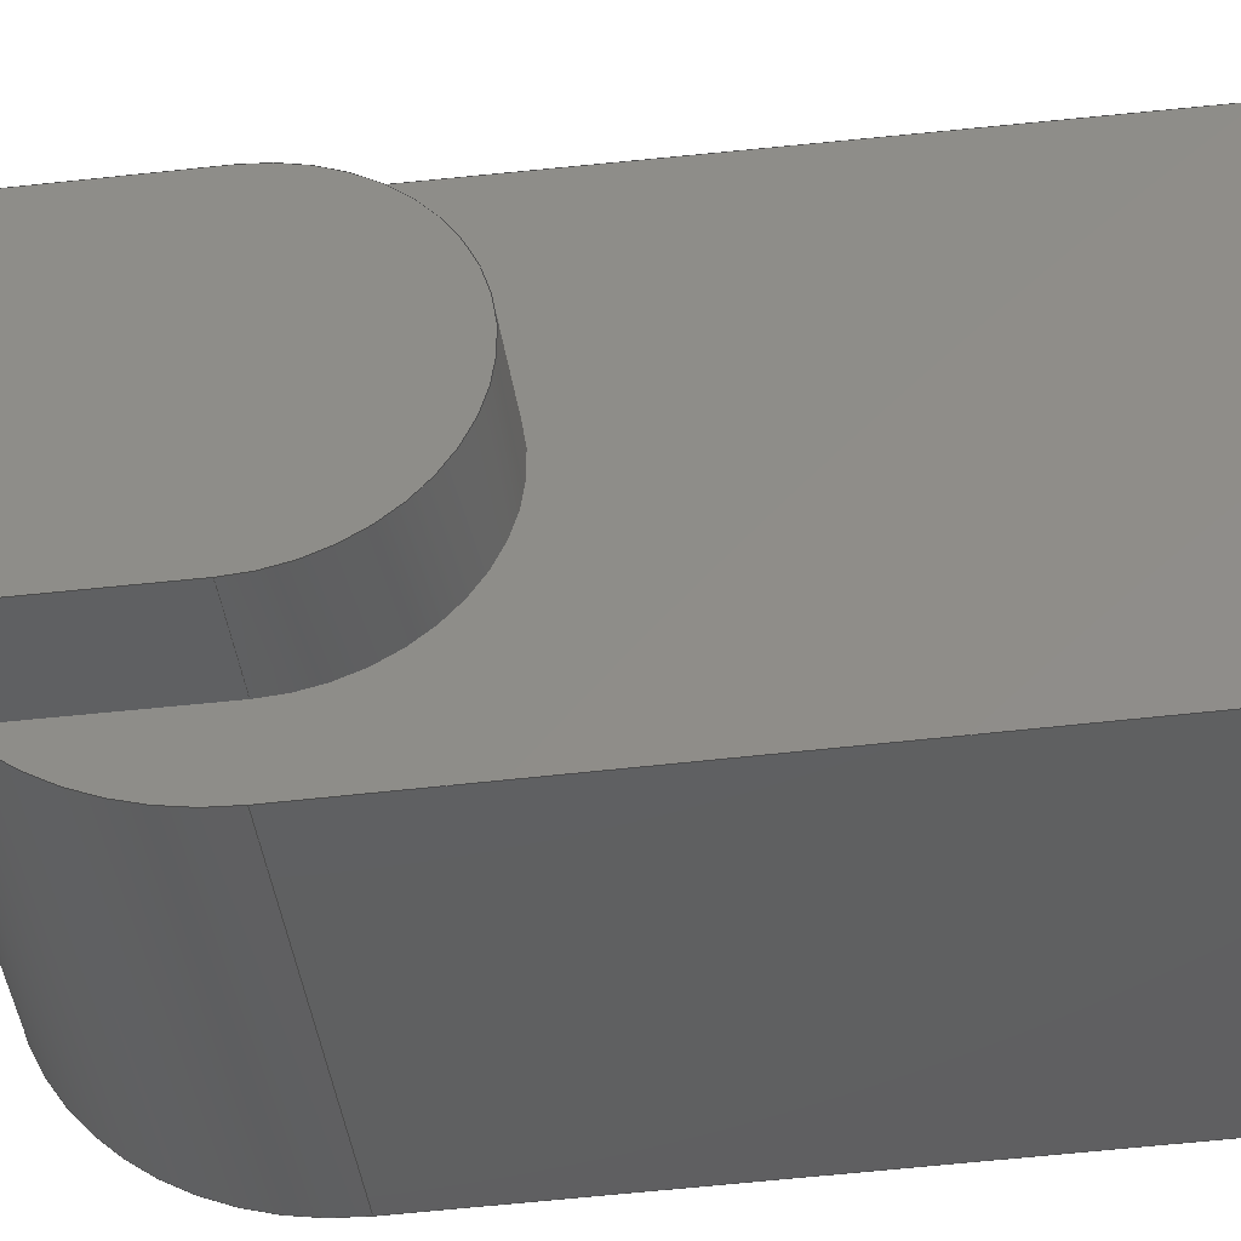
<metadata>
{"format":"step","ext":"step","renderer":"f3d","projection":"perspective","resolution":1024,"background":"white","views":[{"elev":-39.8,"azim":98.3,"up":"+Y"}]}
</metadata>
<code>
ISO-10303-21;
DATA;
#1=MECHANICAL_DESIGN_GEOMETRIC_PRESENTATION_REPRESENTATION('',(#4),#453);
#2=SHAPE_REPRESENTATION_RELATIONSHIP('SRR','None',#460,#3);
#3=ADVANCED_BREP_SHAPE_REPRESENTATION('',(#5),#452);
#4=STYLED_ITEM('',(#469),#5);
#5=MANIFOLD_SOLID_BREP('Solid1',#242);
#6=SPHERICAL_SURFACE('',#273,200);
#7=PLANE('',#265);
#8=PLANE('',#269);
#9=PLANE('',#270);
#10=PLANE('',#271);
#11=PLANE('',#282);
#12=PLANE('',#283);
#13=PLANE('',#288);
#14=PLANE('',#289);
#15=PLANE('',#293);
#16=FACE_OUTER_BOUND('',#30,.T.);
#17=FACE_OUTER_BOUND('',#31,.T.);
#18=FACE_OUTER_BOUND('',#32,.T.);
#19=FACE_OUTER_BOUND('',#33,.T.);
#20=FACE_OUTER_BOUND('',#34,.T.);
#21=FACE_OUTER_BOUND('',#35,.T.);
#22=FACE_OUTER_BOUND('',#36,.T.);
#23=FACE_OUTER_BOUND('',#37,.T.);
#24=FACE_OUTER_BOUND('',#38,.T.);
#25=FACE_OUTER_BOUND('',#39,.T.);
#26=FACE_OUTER_BOUND('',#40,.T.);
#27=FACE_OUTER_BOUND('',#41,.T.);
#28=FACE_OUTER_BOUND('',#42,.T.);
#29=FACE_OUTER_BOUND('',#43,.T.);
#30=EDGE_LOOP('',(#154,#155,#156,#157));
#31=EDGE_LOOP('',(#158,#159,#160,#161,#162));
#32=EDGE_LOOP('',(#163,#164,#165,#166));
#33=EDGE_LOOP('',(#167,#168,#169,#170,#171));
#34=EDGE_LOOP('',(#172,#173,#174,#175));
#35=EDGE_LOOP('',(#176,#177,#178,#179));
#36=EDGE_LOOP('',(#180,#181,#182,#183,#184,#185,#186,#187,#188));
#37=EDGE_LOOP('',(#189,#190,#191,#192));
#38=EDGE_LOOP('',(#193,#194,#195,#196,#197));
#39=EDGE_LOOP('',(#198,#199,#200,#201,#202,#203));
#40=EDGE_LOOP('',(#204,#205));
#41=EDGE_LOOP('',(#206,#207,#208,#209));
#42=EDGE_LOOP('',(#210,#211,#212,#213,#214,#215));
#43=EDGE_LOOP('',(#216,#217,#218,#219,#220,#221,#222,#223));
#44=LINE('',#383,#61);
#45=LINE('',#386,#62);
#46=LINE('',#390,#63);
#47=LINE('',#391,#64);
#48=LINE('',#393,#65);
#49=LINE('',#394,#66);
#50=LINE('',#400,#67);
#51=LINE('',#403,#68);
#52=LINE('',#404,#69);
#53=LINE('',#405,#70);
#54=LINE('',#427,#71);
#55=LINE('',#429,#72);
#56=LINE('',#430,#73);
#57=LINE('',#433,#74);
#58=LINE('',#437,#75);
#59=LINE('',#444,#76);
#60=LINE('',#445,#77);
#61=VECTOR('',#300,10);
#62=VECTOR('',#303,10);
#63=VECTOR('',#306,10);
#64=VECTOR('',#307,10);
#65=VECTOR('',#308,10);
#66=VECTOR('',#309,10);
#67=VECTOR('',#316,10);
#68=VECTOR('',#319,10);
#69=VECTOR('',#320,10);
#70=VECTOR('',#321,10);
#71=VECTOR('',#348,10);
#72=VECTOR('',#349,10);
#73=VECTOR('',#350,10);
#74=VECTOR('',#353,10);
#75=VECTOR('',#358,10);
#76=VECTOR('',#367,10);
#77=VECTOR('',#368,10);
#78=CIRCLE('',#263,17.5);
#79=CIRCLE('',#264,17.5);
#80=CIRCLE('',#267,17.5);
#81=CIRCLE('',#268,17.5);
#82=CIRCLE('',#272,26);
#83=CIRCLE('',#274,10);
#84=CIRCLE('',#275,10);
#85=CIRCLE('',#276,200);
#86=CIRCLE('',#277,198.7);
#87=CIRCLE('',#278,198.2);
#88=CIRCLE('',#279,198.7);
#89=CIRCLE('',#280,198.2);
#90=CIRCLE('',#281,198.7);
#91=CIRCLE('',#284,26);
#92=CIRCLE('',#286,10);
#93=CIRCLE('',#287,10);
#94=CIRCLE('',#291,26);
#95=CIRCLE('',#292,26);
#96=VERTEX_POINT('',#379);
#97=VERTEX_POINT('',#380);
#98=VERTEX_POINT('',#382);
#99=VERTEX_POINT('',#384);
#100=VERTEX_POINT('',#388);
#101=VERTEX_POINT('',#389);
#102=VERTEX_POINT('',#392);
#103=VERTEX_POINT('',#396);
#104=VERTEX_POINT('',#398);
#105=VERTEX_POINT('',#402);
#106=VERTEX_POINT('',#410);
#107=VERTEX_POINT('',#411);
#108=VERTEX_POINT('',#414);
#109=VERTEX_POINT('',#416);
#110=VERTEX_POINT('',#418);
#111=VERTEX_POINT('',#420);
#112=VERTEX_POINT('',#422);
#113=VERTEX_POINT('',#426);
#114=VERTEX_POINT('',#428);
#115=VERTEX_POINT('',#432);
#116=VERTEX_POINT('',#436);
#117=VERTEX_POINT('',#438);
#118=VERTEX_POINT('',#443);
#119=EDGE_CURVE('',#96,#97,#78,.T.);
#120=EDGE_CURVE('',#97,#98,#44,.T.);
#121=EDGE_CURVE('',#99,#98,#79,.T.);
#122=EDGE_CURVE('',#96,#99,#45,.T.);
#123=EDGE_CURVE('',#100,#101,#46,.T.);
#124=EDGE_CURVE('',#100,#96,#47,.T.);
#125=EDGE_CURVE('',#102,#99,#48,.T.);
#126=EDGE_CURVE('',#101,#102,#49,.T.);
#127=EDGE_CURVE('',#101,#103,#80,.T.);
#128=EDGE_CURVE('',#104,#102,#81,.T.);
#129=EDGE_CURVE('',#103,#104,#50,.T.);
#130=EDGE_CURVE('',#97,#105,#51,.T.);
#131=EDGE_CURVE('',#103,#105,#52,.T.);
#132=EDGE_CURVE('',#98,#104,#53,.T.);
#133=EDGE_CURVE('',#100,#105,#82,.T.);
#134=EDGE_CURVE('',#106,#107,#83,.T.);
#135=EDGE_CURVE('',#107,#106,#84,.T.);
#136=EDGE_CURVE('',#107,#108,#85,.T.);
#137=EDGE_CURVE('',#109,#108,#86,.T.);
#138=EDGE_CURVE('',#110,#109,#87,.T.);
#139=EDGE_CURVE('',#111,#110,#88,.T.);
#140=EDGE_CURVE('',#112,#111,#89,.T.);
#141=EDGE_CURVE('',#108,#112,#90,.T.);
#142=EDGE_CURVE('',#113,#109,#54,.T.);
#143=EDGE_CURVE('',#114,#113,#55,.T.);
#144=EDGE_CURVE('',#114,#110,#56,.T.);
#145=EDGE_CURVE('',#112,#115,#57,.T.);
#146=EDGE_CURVE('',#115,#113,#91,.T.);
#147=EDGE_CURVE('',#106,#116,#58,.T.);
#148=EDGE_CURVE('',#116,#117,#92,.T.);
#149=EDGE_CURVE('',#117,#116,#93,.T.);
#150=EDGE_CURVE('',#111,#118,#59,.T.);
#151=EDGE_CURVE('',#118,#115,#60,.T.);
#152=EDGE_CURVE('',#105,#118,#94,.T.);
#153=EDGE_CURVE('',#114,#100,#95,.T.);
#154=ORIENTED_EDGE('',*,*,#119,.T.);
#155=ORIENTED_EDGE('',*,*,#120,.T.);
#156=ORIENTED_EDGE('',*,*,#121,.F.);
#157=ORIENTED_EDGE('',*,*,#122,.F.);
#158=ORIENTED_EDGE('',*,*,#123,.F.);
#159=ORIENTED_EDGE('',*,*,#124,.T.);
#160=ORIENTED_EDGE('',*,*,#122,.T.);
#161=ORIENTED_EDGE('',*,*,#125,.F.);
#162=ORIENTED_EDGE('',*,*,#126,.F.);
#163=ORIENTED_EDGE('',*,*,#127,.F.);
#164=ORIENTED_EDGE('',*,*,#126,.T.);
#165=ORIENTED_EDGE('',*,*,#128,.F.);
#166=ORIENTED_EDGE('',*,*,#129,.F.);
#167=ORIENTED_EDGE('',*,*,#130,.T.);
#168=ORIENTED_EDGE('',*,*,#131,.F.);
#169=ORIENTED_EDGE('',*,*,#129,.T.);
#170=ORIENTED_EDGE('',*,*,#132,.F.);
#171=ORIENTED_EDGE('',*,*,#120,.F.);
#172=ORIENTED_EDGE('',*,*,#132,.T.);
#173=ORIENTED_EDGE('',*,*,#128,.T.);
#174=ORIENTED_EDGE('',*,*,#125,.T.);
#175=ORIENTED_EDGE('',*,*,#121,.T.);
#176=ORIENTED_EDGE('',*,*,#133,.T.);
#177=ORIENTED_EDGE('',*,*,#130,.F.);
#178=ORIENTED_EDGE('',*,*,#119,.F.);
#179=ORIENTED_EDGE('',*,*,#124,.F.);
#180=ORIENTED_EDGE('',*,*,#134,.F.);
#181=ORIENTED_EDGE('',*,*,#135,.F.);
#182=ORIENTED_EDGE('',*,*,#136,.T.);
#183=ORIENTED_EDGE('',*,*,#137,.F.);
#184=ORIENTED_EDGE('',*,*,#138,.F.);
#185=ORIENTED_EDGE('',*,*,#139,.F.);
#186=ORIENTED_EDGE('',*,*,#140,.F.);
#187=ORIENTED_EDGE('',*,*,#141,.F.);
#188=ORIENTED_EDGE('',*,*,#136,.F.);
#189=ORIENTED_EDGE('',*,*,#138,.T.);
#190=ORIENTED_EDGE('',*,*,#142,.F.);
#191=ORIENTED_EDGE('',*,*,#143,.F.);
#192=ORIENTED_EDGE('',*,*,#144,.T.);
#193=ORIENTED_EDGE('',*,*,#137,.T.);
#194=ORIENTED_EDGE('',*,*,#141,.T.);
#195=ORIENTED_EDGE('',*,*,#145,.T.);
#196=ORIENTED_EDGE('',*,*,#146,.T.);
#197=ORIENTED_EDGE('',*,*,#142,.T.);
#198=ORIENTED_EDGE('',*,*,#134,.T.);
#199=ORIENTED_EDGE('',*,*,#135,.T.);
#200=ORIENTED_EDGE('',*,*,#147,.T.);
#201=ORIENTED_EDGE('',*,*,#148,.T.);
#202=ORIENTED_EDGE('',*,*,#149,.T.);
#203=ORIENTED_EDGE('',*,*,#147,.F.);
#204=ORIENTED_EDGE('',*,*,#149,.F.);
#205=ORIENTED_EDGE('',*,*,#148,.F.);
#206=ORIENTED_EDGE('',*,*,#140,.T.);
#207=ORIENTED_EDGE('',*,*,#150,.T.);
#208=ORIENTED_EDGE('',*,*,#151,.T.);
#209=ORIENTED_EDGE('',*,*,#145,.F.);
#210=ORIENTED_EDGE('',*,*,#151,.F.);
#211=ORIENTED_EDGE('',*,*,#152,.F.);
#212=ORIENTED_EDGE('',*,*,#133,.F.);
#213=ORIENTED_EDGE('',*,*,#153,.F.);
#214=ORIENTED_EDGE('',*,*,#143,.T.);
#215=ORIENTED_EDGE('',*,*,#146,.F.);
#216=ORIENTED_EDGE('',*,*,#131,.T.);
#217=ORIENTED_EDGE('',*,*,#152,.T.);
#218=ORIENTED_EDGE('',*,*,#150,.F.);
#219=ORIENTED_EDGE('',*,*,#139,.T.);
#220=ORIENTED_EDGE('',*,*,#144,.F.);
#221=ORIENTED_EDGE('',*,*,#153,.T.);
#222=ORIENTED_EDGE('',*,*,#123,.T.);
#223=ORIENTED_EDGE('',*,*,#127,.T.);
#224=CYLINDRICAL_SURFACE('',#262,17.5);
#225=CYLINDRICAL_SURFACE('',#266,17.5);
#226=CYLINDRICAL_SURFACE('',#285,10);
#227=CYLINDRICAL_SURFACE('',#290,26);
#228=ADVANCED_FACE('',(#16),#224,.T.);
#229=ADVANCED_FACE('',(#17),#7,.T.);
#230=ADVANCED_FACE('',(#18),#225,.T.);
#231=ADVANCED_FACE('',(#19),#8,.T.);
#232=ADVANCED_FACE('',(#20),#9,.T.);
#233=ADVANCED_FACE('',(#21),#10,.F.);
#234=ADVANCED_FACE('',(#22),#6,.T.);
#235=ADVANCED_FACE('',(#23),#11,.T.);
#236=ADVANCED_FACE('',(#24),#12,.F.);
#237=ADVANCED_FACE('',(#25),#226,.F.);
#238=ADVANCED_FACE('',(#26),#13,.T.);
#239=ADVANCED_FACE('',(#27),#14,.T.);
#240=ADVANCED_FACE('',(#28),#227,.T.);
#241=ADVANCED_FACE('',(#29),#15,.T.);
#242=CLOSED_SHELL('',(#228,#229,#230,#231,#232,#233,#234,#235,#236,#237,
#238,#239,#240,#241));
#243=DERIVED_UNIT_ELEMENT(#245,1);
#244=DERIVED_UNIT_ELEMENT(#455,3);
#245=(
MASS_UNIT()
NAMED_UNIT(*)
SI_UNIT($,.GRAM.)
);
#246=DERIVED_UNIT((#243,#244));
#247=MEASURE_REPRESENTATION_ITEM('density measure',
POSITIVE_RATIO_MEASURE(1),#246);
#248=PROPERTY_DEFINITION_REPRESENTATION(#253,#250);
#249=PROPERTY_DEFINITION_REPRESENTATION(#254,#251);
#250=REPRESENTATION('material name',(#252),#452);
#251=REPRESENTATION('density',(#247),#452);
#252=DESCRIPTIVE_REPRESENTATION_ITEM('Generic','Generic');
#253=PROPERTY_DEFINITION('material property','material name',#462);
#254=PROPERTY_DEFINITION('material property','density of part',#462);
#255=DATE_TIME_ROLE('creation_date');
#256=APPLIED_DATE_AND_TIME_ASSIGNMENT(#257,#255,(#462));
#257=DATE_AND_TIME(#258,#259);
#258=CALENDAR_DATE(2021,7,1);
#259=LOCAL_TIME(15,18,16,#260);
#260=COORDINATED_UNIVERSAL_TIME_OFFSET(0,0,.BEHIND.);
#261=AXIS2_PLACEMENT_3D('placement',#377,#294,#295);
#262=AXIS2_PLACEMENT_3D('',#378,#296,#297);
#263=AXIS2_PLACEMENT_3D('',#381,#298,#299);
#264=AXIS2_PLACEMENT_3D('',#385,#301,#302);
#265=AXIS2_PLACEMENT_3D('',#387,#304,#305);
#266=AXIS2_PLACEMENT_3D('',#395,#310,#311);
#267=AXIS2_PLACEMENT_3D('',#397,#312,#313);
#268=AXIS2_PLACEMENT_3D('',#399,#314,#315);
#269=AXIS2_PLACEMENT_3D('',#401,#317,#318);
#270=AXIS2_PLACEMENT_3D('',#406,#322,#323);
#271=AXIS2_PLACEMENT_3D('',#407,#324,#325);
#272=AXIS2_PLACEMENT_3D('',#408,#326,#327);
#273=AXIS2_PLACEMENT_3D('',#409,#328,#329);
#274=AXIS2_PLACEMENT_3D('',#412,#330,#331);
#275=AXIS2_PLACEMENT_3D('',#413,#332,#333);
#276=AXIS2_PLACEMENT_3D('',#415,#334,#335);
#277=AXIS2_PLACEMENT_3D('',#417,#336,#337);
#278=AXIS2_PLACEMENT_3D('',#419,#338,#339);
#279=AXIS2_PLACEMENT_3D('',#421,#340,#341);
#280=AXIS2_PLACEMENT_3D('',#423,#342,#343);
#281=AXIS2_PLACEMENT_3D('',#424,#344,#345);
#282=AXIS2_PLACEMENT_3D('',#425,#346,#347);
#283=AXIS2_PLACEMENT_3D('',#431,#351,#352);
#284=AXIS2_PLACEMENT_3D('',#434,#354,#355);
#285=AXIS2_PLACEMENT_3D('',#435,#356,#357);
#286=AXIS2_PLACEMENT_3D('',#439,#359,#360);
#287=AXIS2_PLACEMENT_3D('',#440,#361,#362);
#288=AXIS2_PLACEMENT_3D('',#441,#363,#364);
#289=AXIS2_PLACEMENT_3D('',#442,#365,#366);
#290=AXIS2_PLACEMENT_3D('',#446,#369,#370);
#291=AXIS2_PLACEMENT_3D('',#447,#371,#372);
#292=AXIS2_PLACEMENT_3D('',#448,#373,#374);
#293=AXIS2_PLACEMENT_3D('',#449,#375,#376);
#294=DIRECTION('axis',(0,0,1));
#295=DIRECTION('refdir',(1,0,0));
#296=DIRECTION('center_axis',(1,0,0));
#297=DIRECTION('ref_axis',(0,1,0));
#298=DIRECTION('center_axis',(1,0,0));
#299=DIRECTION('ref_axis',(0,1,0));
#300=DIRECTION('',(1,0,0));
#301=DIRECTION('center_axis',(1,0,0));
#302=DIRECTION('ref_axis',(0,1,0));
#303=DIRECTION('',(1,0,0));
#304=DIRECTION('center_axis',(0,1,1.269e-16));
#305=DIRECTION('ref_axis',(0,-1.269e-16,1));
#306=DIRECTION('',(0,1.269e-16,-1));
#307=DIRECTION('',(0,-1.269e-16,1));
#308=DIRECTION('',(0,-1.269e-16,1));
#309=DIRECTION('',(1,0,0));
#310=DIRECTION('center_axis',(1,0,0));
#311=DIRECTION('ref_axis',(0,1,0));
#312=DIRECTION('center_axis',(-1,0,0));
#313=DIRECTION('ref_axis',(0,1,0));
#314=DIRECTION('center_axis',(1,0,0));
#315=DIRECTION('ref_axis',(0,1,0));
#316=DIRECTION('',(1,0,0));
#317=DIRECTION('center_axis',(0,-1,-2.22e-16));
#318=DIRECTION('ref_axis',(0,2.22e-16,-1));
#319=DIRECTION('',(0,2.22e-16,-1));
#320=DIRECTION('',(0,-2.22e-16,1));
#321=DIRECTION('',(0,2.22e-16,-1));
#322=DIRECTION('center_axis',(1,0,0));
#323=DIRECTION('ref_axis',(0,0,-1));
#324=DIRECTION('center_axis',(1,0,0));
#325=DIRECTION('ref_axis',(0,0,-1));
#326=DIRECTION('center_axis',(1,0,0));
#327=DIRECTION('ref_axis',(0,1,0));
#328=DIRECTION('center_axis',(5.329e-17,0,1));
#329=DIRECTION('ref_axis',(1,0,0));
#330=DIRECTION('center_axis',(0,0,-1));
#331=DIRECTION('ref_axis',(-1,0,0));
#332=DIRECTION('center_axis',(0,0,-1));
#333=DIRECTION('ref_axis',(-1,0,0));
#334=DIRECTION('center_axis',(-1.225e-16,1,0));
#335=DIRECTION('ref_axis',(-1,-1.225e-16,0));
#336=DIRECTION('center_axis',(-1,0,0));
#337=DIRECTION('ref_axis',(0,0,-1));
#338=DIRECTION('center_axis',(0,1,-0.007698));
#339=DIRECTION('ref_axis',(0,-0.007698,-1));
#340=DIRECTION('center_axis',(1,0,0));
#341=DIRECTION('ref_axis',(0,0,1));
#342=DIRECTION('center_axis',(0,-1,-0.007698));
#343=DIRECTION('ref_axis',(0,-0.007698,1));
#344=DIRECTION('center_axis',(-1,0,0));
#345=DIRECTION('ref_axis',(0,0,-1));
#346=DIRECTION('center_axis',(0,1,-0.007698));
#347=DIRECTION('ref_axis',(0,0.007698,1));
#348=DIRECTION('',(0,-0.007698,-1));
#349=DIRECTION('',(-1,0,0));
#350=DIRECTION('',(0,-0.007698,-1));
#351=DIRECTION('center_axis',(1,0,0));
#352=DIRECTION('ref_axis',(0,0,-1));
#353=DIRECTION('',(0,-0.007698,1));
#354=DIRECTION('center_axis',(-1,0,0));
#355=DIRECTION('ref_axis',(0,1,0));
#356=DIRECTION('center_axis',(0,0,1));
#357=DIRECTION('ref_axis',(-1,0,0));
#358=DIRECTION('',(0,0,1));
#359=DIRECTION('center_axis',(0,0,1));
#360=DIRECTION('ref_axis',(-1,0,0));
#361=DIRECTION('center_axis',(0,0,1));
#362=DIRECTION('ref_axis',(-1,0,0));
#363=DIRECTION('center_axis',(0,0,-1));
#364=DIRECTION('ref_axis',(-1,0,0));
#365=DIRECTION('center_axis',(0,-1,-0.007698));
#366=DIRECTION('ref_axis',(0,0.007698,-1));
#367=DIRECTION('',(0,-0.007698,1));
#368=DIRECTION('',(-1,0,0));
#369=DIRECTION('center_axis',(-1,0,0));
#370=DIRECTION('ref_axis',(0,-1.837e-16,1));
#371=DIRECTION('center_axis',(1,0,0));
#372=DIRECTION('ref_axis',(0,1,0));
#373=DIRECTION('center_axis',(1,0,0));
#374=DIRECTION('ref_axis',(0,1,0));
#375=DIRECTION('center_axis',(1,0,0));
#376=DIRECTION('ref_axis',(0,0,-1));
#377=CARTESIAN_POINT('',(0,0,0));
#378=CARTESIAN_POINT('Origin',(0,0,0));
#379=CARTESIAN_POINT('',(0,17.5,2.22e-15));
#380=CARTESIAN_POINT('',(0,-17.5,-2.776e-15));
#381=CARTESIAN_POINT('Origin',(0,0,0));
#382=CARTESIAN_POINT('',(12,-17.5,-2.776e-15));
#383=CARTESIAN_POINT('',(0,-17.5,-2.776e-15));
#384=CARTESIAN_POINT('',(12,17.5,2.22e-15));
#385=CARTESIAN_POINT('Origin',(12,0,0));
#386=CARTESIAN_POINT('',(0,17.5,2.22e-15));
#387=CARTESIAN_POINT('Origin',(0,17.5,-70));
#388=CARTESIAN_POINT('',(0,17.5,-50.77));
#389=CARTESIAN_POINT('',(0,17.5,-70));
#390=CARTESIAN_POINT('',(0,17.5,-102.6));
#391=CARTESIAN_POINT('',(0,17.5,-70));
#392=CARTESIAN_POINT('',(12,17.5,-70));
#393=CARTESIAN_POINT('',(12,17.5,-70));
#394=CARTESIAN_POINT('',(0,17.5,-70));
#395=CARTESIAN_POINT('Origin',(0,1.334e-14,-70));
#396=CARTESIAN_POINT('',(0,-17.5,-70));
#397=CARTESIAN_POINT('Origin',(0,1.334e-14,-70));
#398=CARTESIAN_POINT('',(12,-17.5,-70));
#399=CARTESIAN_POINT('Origin',(12,1.334e-14,-70));
#400=CARTESIAN_POINT('',(0,-17.5,-70));
#401=CARTESIAN_POINT('Origin',(0,-17.5,-2.776e-15));
#402=CARTESIAN_POINT('',(0,-17.5,-50.77));
#403=CARTESIAN_POINT('',(0,-17.5,-2.776e-15));
#404=CARTESIAN_POINT('',(0,-17.5,-67.55));
#405=CARTESIAN_POINT('',(12,-17.5,-2.776e-15));
#406=CARTESIAN_POINT('Origin',(12,6.661e-15,-35));
#407=CARTESIAN_POINT('Origin',(0,6.661e-15,-35));
#408=CARTESIAN_POINT('Origin',(0,1.334e-14,-70));
#409=CARTESIAN_POINT('Origin',(-22.5,2.668e-14,0));
#410=CARTESIAN_POINT('',(-12.5,-3.231e-14,-199.7));
#411=CARTESIAN_POINT('',(-32.5,2.545e-14,-199.7));
#412=CARTESIAN_POINT('Origin',(-22.5,-3.109e-14,-199.7));
#413=CARTESIAN_POINT('Origin',(-22.5,-3.109e-14,-199.7));
#414=CARTESIAN_POINT('',(-45,2.392e-14,-198.7));
#415=CARTESIAN_POINT('Origin',(-22.5,2.668e-14,0));
#416=CARTESIAN_POINT('',(-45,25.02,-197.1));
#417=CARTESIAN_POINT('Origin',(-45,2.668e-14,0));
#418=CARTESIAN_POINT('',(0,25.02,-197.1));
#419=CARTESIAN_POINT('Origin',(-22.5,26.54,-0.2043));
#420=CARTESIAN_POINT('',(0,-25.02,-197.1));
#421=CARTESIAN_POINT('Origin',(0,2.668e-14,0));
#422=CARTESIAN_POINT('',(-45,-25.02,-197.1));
#423=CARTESIAN_POINT('Origin',(-22.5,-26.54,-0.2043));
#424=CARTESIAN_POINT('Origin',(-45,2.668e-14,0));
#425=CARTESIAN_POINT('Origin',(0,25,-200));
#426=CARTESIAN_POINT('',(-45,26,-70.2));
#427=CARTESIAN_POINT('',(-45,25.25,-167.6));
#428=CARTESIAN_POINT('',(0,26,-70.2));
#429=CARTESIAN_POINT('',(0,26,-70.2));
#430=CARTESIAN_POINT('',(0,25.25,-167.6));
#431=CARTESIAN_POINT('Origin',(-45,6.661e-15,-135.1));
#432=CARTESIAN_POINT('',(-45,-26,-70.2));
#433=CARTESIAN_POINT('',(-45,-25.75,-102.7));
#434=CARTESIAN_POINT('Origin',(-45,1.334e-14,-70));
#435=CARTESIAN_POINT('Origin',(-22.5,-3.109e-14,-200));
#436=CARTESIAN_POINT('',(-12.5,-2.986e-14,-140));
#437=CARTESIAN_POINT('',(-12.5,-2.986e-14,-200));
#438=CARTESIAN_POINT('',(-32.5,-3.109e-14,-140));
#439=CARTESIAN_POINT('Origin',(-22.5,-3.109e-14,-140));
#440=CARTESIAN_POINT('Origin',(-22.5,-3.109e-14,-140));
#441=CARTESIAN_POINT('Origin',(-22.5,-3.109e-14,-140));
#442=CARTESIAN_POINT('Origin',(0,-26,-70.2));
#443=CARTESIAN_POINT('',(0,-26,-70.2));
#444=CARTESIAN_POINT('',(0,-25.75,-102.7));
#445=CARTESIAN_POINT('',(0,-26,-70.2));
#446=CARTESIAN_POINT('Origin',(0,1.334e-14,-70));
#447=CARTESIAN_POINT('Origin',(0,1.334e-14,-70));
#448=CARTESIAN_POINT('Origin',(0,1.334e-14,-70));
#449=CARTESIAN_POINT('Origin',(0,6.661e-15,-135.1));
#450=UNCERTAINTY_MEASURE_WITH_UNIT(LENGTH_MEASURE(0.01),#454,
'DISTANCE_ACCURACY_VALUE',
'Maximum model space distance between geometric entities at asserted c
onnectivities');
#451=UNCERTAINTY_MEASURE_WITH_UNIT(LENGTH_MEASURE(0.01),#454,
'DISTANCE_ACCURACY_VALUE',
'Maximum model space distance between geometric entities at asserted c
onnectivities');
#452=(
GEOMETRIC_REPRESENTATION_CONTEXT(3)
GLOBAL_UNCERTAINTY_ASSIGNED_CONTEXT((#450))
GLOBAL_UNIT_ASSIGNED_CONTEXT((#454,#456,#457))
REPRESENTATION_CONTEXT('','3D')
);
#453=(
GEOMETRIC_REPRESENTATION_CONTEXT(3)
GLOBAL_UNCERTAINTY_ASSIGNED_CONTEXT((#451))
GLOBAL_UNIT_ASSIGNED_CONTEXT((#454,#456,#457))
REPRESENTATION_CONTEXT('','3D')
);
#454=(
LENGTH_UNIT()
NAMED_UNIT(*)
SI_UNIT(.MILLI.,.METRE.)
);
#455=(
LENGTH_UNIT()
NAMED_UNIT(*)
SI_UNIT(.CENTI.,.METRE.)
);
#456=(
NAMED_UNIT(*)
PLANE_ANGLE_UNIT()
SI_UNIT($,.RADIAN.)
);
#457=(
NAMED_UNIT(*)
SI_UNIT($,.STERADIAN.)
SOLID_ANGLE_UNIT()
);
#458=SHAPE_DEFINITION_REPRESENTATION(#459,#460);
#459=PRODUCT_DEFINITION_SHAPE('',$,#462);
#460=SHAPE_REPRESENTATION('',(#261),#452);
#461=PRODUCT_DEFINITION_CONTEXT('part definition',#466,'design');
#462=PRODUCT_DEFINITION('shank_inventor','shank_inventor',#463,#461);
#463=PRODUCT_DEFINITION_FORMATION('',$,#468);
#464=PRODUCT_RELATED_PRODUCT_CATEGORY('shank_inventor','shank_inventor',
(#468));
#465=APPLICATION_PROTOCOL_DEFINITION('international standard',
'automotive_design',2009,#466);
#466=APPLICATION_CONTEXT(
'Core Data for Automotive Mechanical Design Process');
#467=PRODUCT_CONTEXT('part definition',#466,'mechanical');
#468=PRODUCT('shank_inventor','shank_inventor',$,(#467));
#469=PRESENTATION_STYLE_ASSIGNMENT((#470));
#470=SURFACE_STYLE_USAGE(.BOTH.,#473);
#471=SURFACE_STYLE_RENDERING_WITH_PROPERTIES($,#477,(#472));
#472=SURFACE_STYLE_TRANSPARENT(0);
#473=SURFACE_SIDE_STYLE('',(#474,#471));
#474=SURFACE_STYLE_FILL_AREA(#475);
#475=FILL_AREA_STYLE('',(#476));
#476=FILL_AREA_STYLE_COLOUR('',#477);
#477=COLOUR_RGB('',0.749,0.749,0.749);
ENDSEC;
END-ISO-10303-21;

</code>
